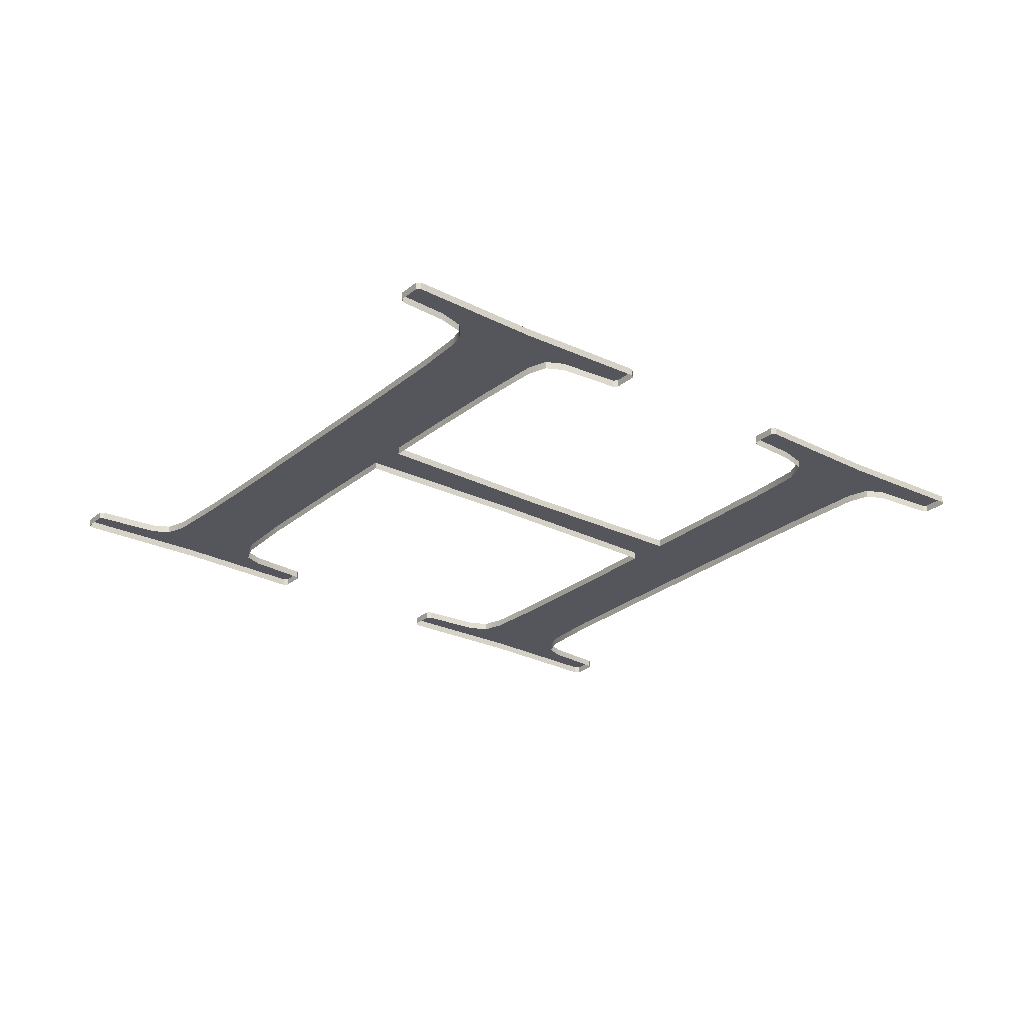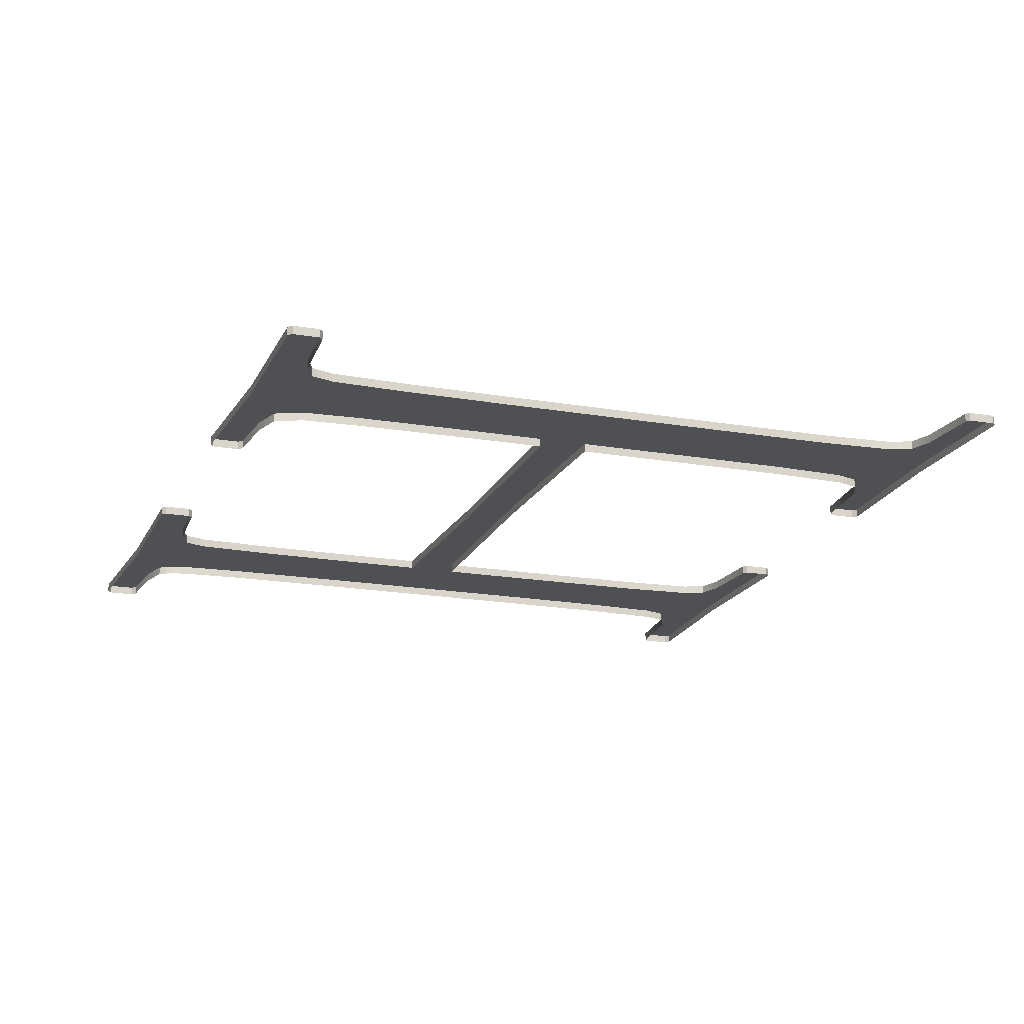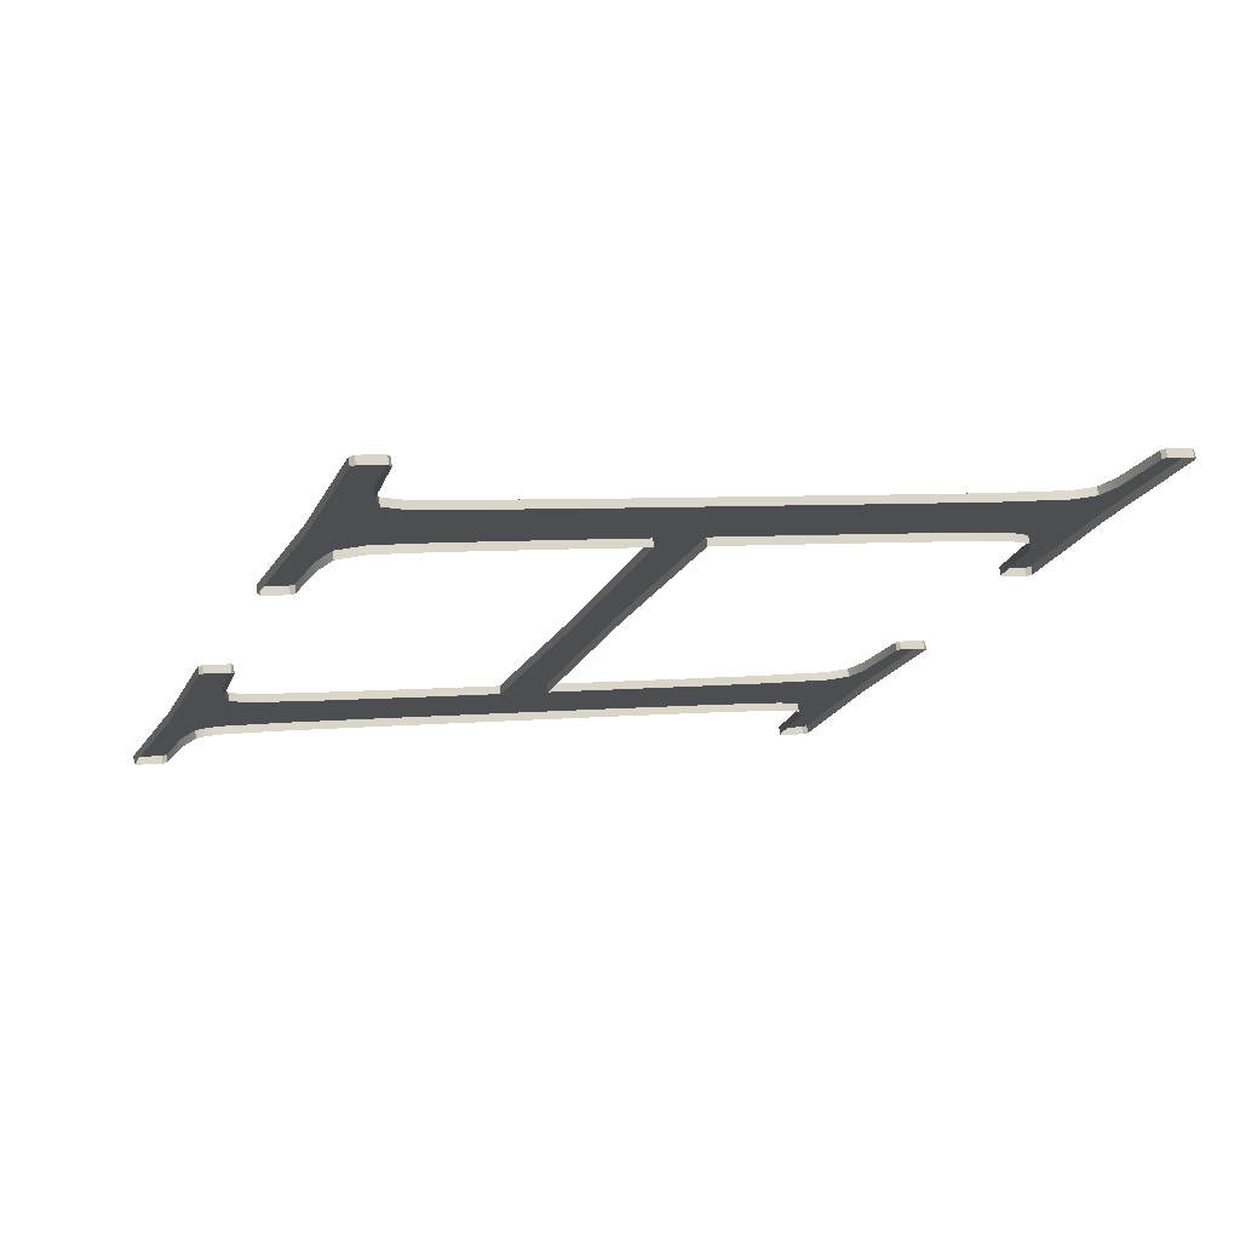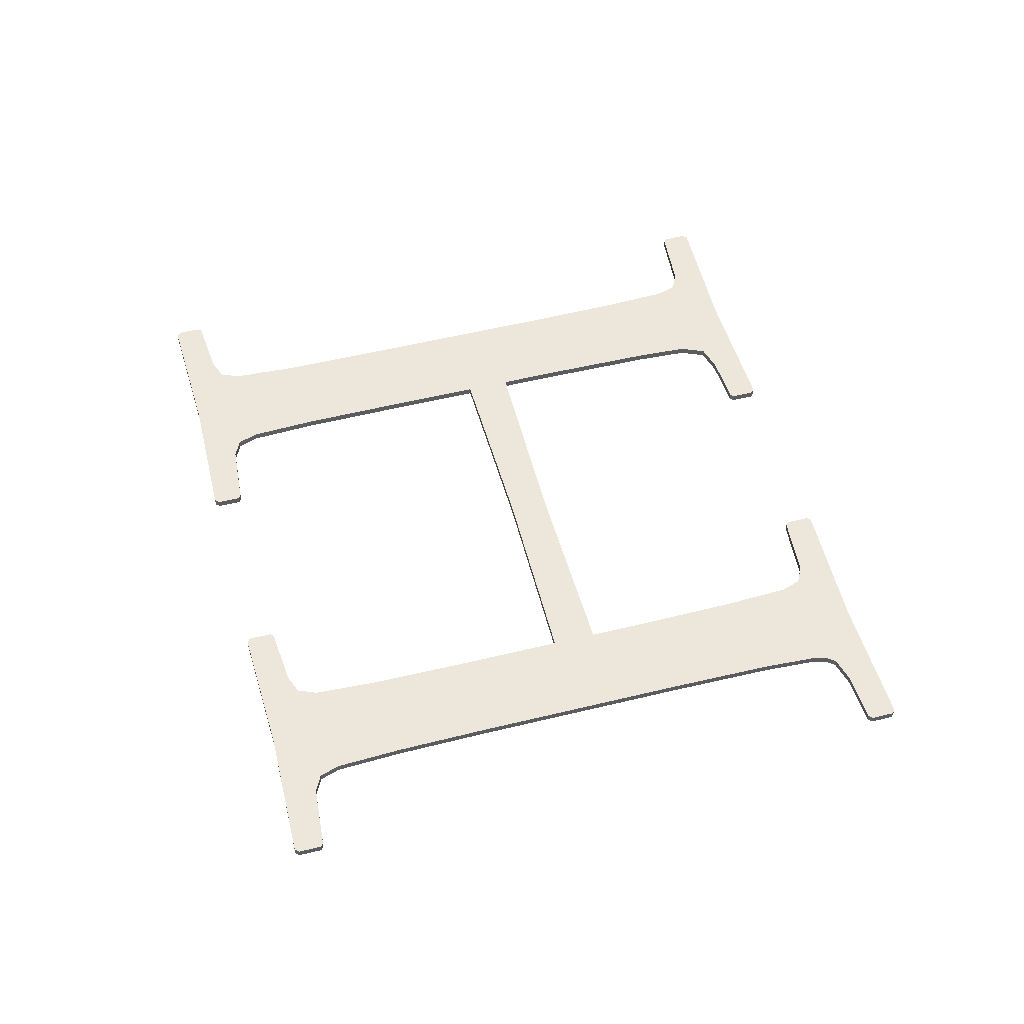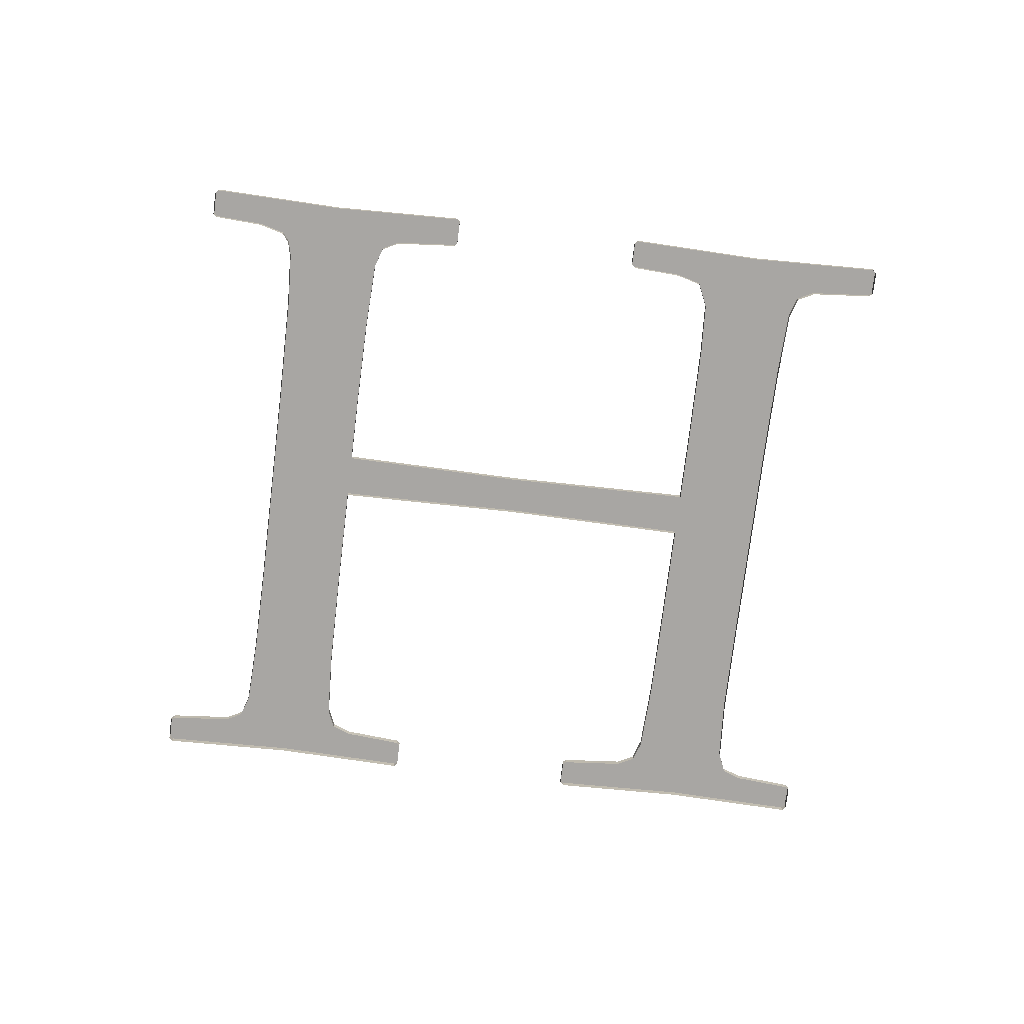
<metadata>
{"format":"obj","ext":"obj","renderer":"f3d","projection":"perspective","resolution":1024,"background":"white","views":[{"elev":-26.3,"azim":-108.0,"up":"+Y"},{"elev":70.9,"azim":-0.8,"up":"+Z"},{"elev":73.5,"azim":-8.0,"up":"+Z"},{"elev":52.7,"azim":-174.8,"up":"+Y"},{"elev":-74.3,"azim":-76.9,"up":"+Y"}]}
</metadata>
<code>
o #ID237
v -0.1623 0.01286 -0.01152
v -0.1626 0.01274 -0.01226
v -0.1626 0.01286 -0.01226
v -0.1623 0.01274 -0.01152
v -0.1627 0.01286 -0.0123
v -0.1626 0.01274 -0.01226
v -0.1627 0.01274 -0.0123
v -0.1626 0.01286 -0.01226
v -0.1523 0.01286 -0.01371
v -0.1516 0.01286 -0.01164
v -0.1515 0.01286 -0.01171
v -0.1519 0.01286 -0.01151
v -0.152 0.01286 -0.01155
v -0.1524 0.01286 -0.0124
v -0.153 0.01286 -0.01576
v -0.1526 0.01286 -0.01265
v -0.1529 0.01286 -0.01267
v -0.1531 0.01286 -0.0158
v -0.1532 0.01286 -0.01463
v -0.1535 0.01286 -0.01567
v -0.1535 0.01286 -0.0156
v -0.155 0.01286 -0.02088
v -0.1542 0.01286 -0.0188
v -0.1542 0.01286 -0.01887
v -0.1546 0.01286 -0.01867
v -0.1546 0.01286 -0.0187
v -0.155 0.01286 -0.01956
v -0.1556 0.01286 -0.02292
v -0.1552 0.01286 -0.01981
v -0.1555 0.01286 -0.01983
v -0.1557 0.01286 -0.02296
v -0.1558 0.01286 -0.02179
v -0.1561 0.01286 -0.02283
v -0.1561 0.01286 -0.02276
v -0.1559 0.01286 -0.02148
v -0.1565 0.01286 -0.01952
v -0.1561 0.01286 -0.02127
v -0.1572 0.01286 -0.02085
v -0.158 0.01286 -0.01899
v -0.1585 0.01286 -0.02033
v -0.1596 0.01286 -0.0184
v -0.1618 0.01286 -0.01914
v -0.1603 0.01286 -0.01816
v -0.1613 0.01286 -0.01779
v -0.1627 0.01286 -0.01728
v -0.1634 0.01286 -0.01856
v -0.1637 0.01286 -0.01686
v -0.1642 0.01286 -0.01831
v -0.164 0.01286 -0.01664
v -0.164 0.01286 -0.01634
v -0.1638 0.01286 -0.0153
v -0.1637 0.01286 -0.01537
v -0.1641 0.01286 -0.01517
v -0.1645 0.01286 -0.01828
v -0.1642 0.01286 -0.0152
v -0.1649 0.01286 -0.01725
v -0.1647 0.01286 -0.01833
v -0.1649 0.01286 -0.01868
v -0.1652 0.01286 -0.01942
v -0.1657 0.01286 -0.01926
v -0.1653 0.01286 -0.01946
v -0.1656 0.01286 -0.01933
v -0.1586 0.01286 -0.01545
v -0.1582 0.01286 -0.01234
v -0.1575 0.01286 -0.01259
v -0.1592 0.01286 -0.01529
v -0.1533 0.01286 -0.01432
v -0.1539 0.01286 -0.01237
v -0.1535 0.01286 -0.01411
v -0.1545 0.01286 -0.01369
v -0.1554 0.01286 -0.01183
v -0.1559 0.01286 -0.01318
v -0.1587 0.01286 -0.01063
v -0.1592 0.01286 -0.01198
v -0.1601 0.01286 -0.01012
v -0.1608 0.01286 -0.0114
v -0.1611 0.01286 -0.009698
v -0.1616 0.01286 -0.01115
v -0.1614 0.01286 -0.009486
v -0.1614 0.01286 -0.009181
v -0.1612 0.01286 -0.008139
v -0.1611 0.01286 -0.008214
v -0.1615 0.01286 -0.00801
v -0.162 0.01286 -0.01118
v -0.1616 0.01286 -0.008048
v -0.1623 0.01286 -0.01009
v -0.1623 0.01286 -0.01152
v -0.1626 0.01286 -0.01226
v -0.1631 0.01286 -0.0121
v -0.1627 0.01286 -0.0123
v -0.163 0.01286 -0.01217
v -0.162 0.01286 -0.01118
v -0.162 0.01274 -0.01118
v -0.163 0.01286 -0.01217
v -0.1627 0.01274 -0.0123
v -0.163 0.01274 -0.01217
v -0.1627 0.01286 -0.0123
v -0.1616 0.01274 -0.008048
v -0.1623 0.01286 -0.01009
v -0.1623 0.01274 -0.01009
v -0.1616 0.01286 -0.008048
v -0.1615 0.01286 -0.00801
v -0.1616 0.01274 -0.008048
v -0.1615 0.01274 -0.00801
v -0.1616 0.01286 -0.008048
v -0.1612 0.01286 -0.008139
v -0.1615 0.01274 -0.00801
v -0.1612 0.01274 -0.008139
v -0.1615 0.01286 -0.00801
v -0.1612 0.01286 -0.008139
v -0.1611 0.01274 -0.008214
v -0.1611 0.01286 -0.008214
v -0.1612 0.01274 -0.008139
v -0.1611 0.01286 -0.008214
v -0.1614 0.01274 -0.009181
v -0.1614 0.01286 -0.009181
v -0.1611 0.01274 -0.008214
v -0.1614 0.01274 -0.009486
v -0.1614 0.01286 -0.009486
v -0.1611 0.01286 -0.009698
v -0.1614 0.01274 -0.009486
v -0.1611 0.01274 -0.009698
v -0.1614 0.01286 -0.009486
v -0.1601 0.01286 -0.01012
v -0.1601 0.01274 -0.01012
v -0.1587 0.01286 -0.01063
v -0.1587 0.01274 -0.01063
v -0.1554 0.01286 -0.01183
v -0.1554 0.01274 -0.01183
v -0.1539 0.01286 -0.01237
v -0.1539 0.01274 -0.01237
v -0.1529 0.01286 -0.01267
v -0.1529 0.01274 -0.01267
v -0.1526 0.01286 -0.01265
v -0.1526 0.01274 -0.01265
v -0.1524 0.01274 -0.0124
v -0.1526 0.01286 -0.01265
v -0.1526 0.01274 -0.01265
v -0.1524 0.01286 -0.0124
v -0.152 0.01274 -0.01155
v -0.152 0.01286 -0.01155
v -0.1519 0.01286 -0.01151
v -0.152 0.01274 -0.01155
v -0.1519 0.01274 -0.01151
v -0.152 0.01286 -0.01155
v -0.1516 0.01286 -0.01164
v -0.1519 0.01274 -0.01151
v -0.1516 0.01274 -0.01164
v -0.1519 0.01286 -0.01151
v -0.1516 0.01286 -0.01164
v -0.1515 0.01274 -0.01171
v -0.1515 0.01286 -0.01171
v -0.1516 0.01274 -0.01164
v -0.1515 0.01286 -0.01171
v -0.1523 0.01274 -0.01371
v -0.1523 0.01286 -0.01371
v -0.1515 0.01274 -0.01171
v -0.153 0.01274 -0.01576
v -0.153 0.01286 -0.01576
v -0.1531 0.01286 -0.0158
v -0.153 0.01274 -0.01576
v -0.1531 0.01274 -0.0158
v -0.153 0.01286 -0.01576
v -0.1535 0.01286 -0.01567
v -0.1531 0.01274 -0.0158
v -0.1535 0.01274 -0.01567
v -0.1531 0.01286 -0.0158
v -0.1535 0.01274 -0.0156
v -0.1535 0.01286 -0.01567
v -0.1535 0.01274 -0.01567
v -0.1535 0.01286 -0.0156
v -0.1532 0.01274 -0.01463
v -0.1535 0.01286 -0.0156
v -0.1535 0.01274 -0.0156
v -0.1532 0.01286 -0.01463
v -0.1533 0.01274 -0.01432
v -0.1533 0.01286 -0.01432
v -0.1535 0.01286 -0.01411
v -0.1533 0.01274 -0.01432
v -0.1535 0.01274 -0.01411
v -0.1533 0.01286 -0.01432
v -0.1545 0.01286 -0.01369
v -0.1545 0.01274 -0.01369
v -0.1559 0.01286 -0.01318
v -0.1559 0.01274 -0.01318
v -0.1575 0.01286 -0.01259
v -0.1575 0.01274 -0.01259
v -0.1575 0.01286 -0.01259
v -0.1586 0.01274 -0.01545
v -0.1586 0.01286 -0.01545
v -0.1575 0.01274 -0.01259
v -0.1596 0.01274 -0.0184
v -0.1596 0.01286 -0.0184
v -0.158 0.01286 -0.01899
v -0.1596 0.01274 -0.0184
v -0.158 0.01274 -0.01899
v -0.1596 0.01286 -0.0184
v -0.1565 0.01286 -0.01952
v -0.1565 0.01274 -0.01952
v -0.1555 0.01286 -0.01983
v -0.1555 0.01274 -0.01983
v -0.1552 0.01286 -0.01981
v -0.1552 0.01274 -0.01981
v -0.155 0.01274 -0.01956
v -0.1552 0.01286 -0.01981
v -0.1552 0.01274 -0.01981
v -0.155 0.01286 -0.01956
v -0.1546 0.01274 -0.0187
v -0.1546 0.01286 -0.0187
v -0.1546 0.01286 -0.01867
v -0.1546 0.01274 -0.0187
v -0.1546 0.01274 -0.01867
v -0.1546 0.01286 -0.0187
v -0.1542 0.01286 -0.0188
v -0.1546 0.01274 -0.01867
v -0.1542 0.01274 -0.0188
v -0.1546 0.01286 -0.01867
v -0.1542 0.01286 -0.0188
v -0.1542 0.01274 -0.01887
v -0.1542 0.01286 -0.01887
v -0.1542 0.01274 -0.0188
v -0.1542 0.01286 -0.01887
v -0.155 0.01274 -0.02088
v -0.155 0.01286 -0.02088
v -0.1542 0.01274 -0.01887
v -0.1556 0.01274 -0.02292
v -0.1556 0.01286 -0.02292
v -0.1557 0.01286 -0.02296
v -0.1556 0.01274 -0.02292
v -0.1557 0.01274 -0.02296
v -0.1556 0.01286 -0.02292
v -0.1561 0.01286 -0.02283
v -0.1557 0.01274 -0.02296
v -0.1561 0.01274 -0.02283
v -0.1557 0.01286 -0.02296
v -0.1561 0.01274 -0.02276
v -0.1561 0.01286 -0.02283
v -0.1561 0.01274 -0.02283
v -0.1561 0.01286 -0.02276
v -0.1558 0.01274 -0.02179
v -0.1561 0.01286 -0.02276
v -0.1561 0.01274 -0.02276
v -0.1558 0.01286 -0.02179
v -0.1559 0.01274 -0.02148
v -0.1559 0.01286 -0.02148
v -0.1561 0.01286 -0.02127
v -0.1559 0.01274 -0.02148
v -0.1561 0.01274 -0.02127
v -0.1559 0.01286 -0.02148
v -0.1572 0.01286 -0.02085
v -0.1572 0.01274 -0.02085
v -0.1585 0.01286 -0.02033
v -0.1585 0.01274 -0.02033
v -0.1618 0.01286 -0.01914
v -0.1618 0.01274 -0.01914
v -0.1634 0.01286 -0.01856
v -0.1634 0.01274 -0.01856
v -0.1642 0.01286 -0.01831
v -0.1642 0.01274 -0.01831
v -0.1645 0.01286 -0.01828
v -0.1645 0.01274 -0.01828
v -0.1647 0.01286 -0.01833
v -0.1647 0.01274 -0.01833
v -0.1647 0.01286 -0.01833
v -0.1649 0.01274 -0.01868
v -0.1649 0.01286 -0.01868
v -0.1647 0.01274 -0.01833
v -0.1652 0.01274 -0.01942
v -0.1652 0.01286 -0.01942
v -0.1653 0.01286 -0.01946
v -0.1652 0.01274 -0.01942
v -0.1653 0.01274 -0.01946
v -0.1652 0.01286 -0.01942
v -0.1656 0.01286 -0.01933
v -0.1653 0.01274 -0.01946
v -0.1656 0.01274 -0.01933
v -0.1653 0.01286 -0.01946
v -0.1657 0.01274 -0.01926
v -0.1656 0.01286 -0.01933
v -0.1656 0.01274 -0.01933
v -0.1657 0.01286 -0.01926
v -0.1649 0.01274 -0.01725
v -0.1657 0.01286 -0.01926
v -0.1657 0.01274 -0.01926
v -0.1649 0.01286 -0.01725
v -0.1642 0.01274 -0.0152
v -0.1642 0.01286 -0.0152
v -0.1641 0.01286 -0.01517
v -0.1642 0.01274 -0.0152
v -0.1641 0.01274 -0.01517
v -0.1642 0.01286 -0.0152
v -0.1638 0.01286 -0.0153
v -0.1641 0.01274 -0.01517
v -0.1638 0.01274 -0.0153
v -0.1641 0.01286 -0.01517
v -0.1638 0.01286 -0.0153
v -0.1637 0.01274 -0.01537
v -0.1637 0.01286 -0.01537
v -0.1638 0.01274 -0.0153
v -0.1637 0.01286 -0.01537
v -0.164 0.01274 -0.01634
v -0.164 0.01286 -0.01634
v -0.1637 0.01274 -0.01537
v -0.164 0.01274 -0.01664
v -0.164 0.01286 -0.01664
v -0.1637 0.01286 -0.01686
v -0.164 0.01274 -0.01664
v -0.1637 0.01274 -0.01686
v -0.164 0.01286 -0.01664
v -0.1627 0.01286 -0.01728
v -0.1627 0.01274 -0.01728
v -0.1613 0.01286 -0.01779
v -0.1613 0.01274 -0.01779
v -0.1603 0.01286 -0.01816
v -0.1603 0.01274 -0.01816
v -0.1592 0.01274 -0.01529
v -0.1603 0.01286 -0.01816
v -0.1603 0.01274 -0.01816
v -0.1592 0.01286 -0.01529
v -0.1582 0.01274 -0.01234
v -0.1582 0.01286 -0.01234
v -0.1592 0.01286 -0.01198
v -0.1582 0.01274 -0.01234
v -0.1592 0.01274 -0.01198
v -0.1582 0.01286 -0.01234
v -0.1608 0.01286 -0.0114
v -0.1608 0.01274 -0.0114
v -0.1616 0.01286 -0.01115
v -0.1616 0.01274 -0.01115
v -0.162 0.01286 -0.01118
v -0.162 0.01274 -0.01118
v -0.1631 0.01274 -0.0121
v -0.163 0.01286 -0.01217
v -0.163 0.01274 -0.01217
v -0.1631 0.01286 -0.0121
v -0.1631 0.01286 -0.0121
v -0.1631 0.01274 -0.0121
f 1 2 3
f 2 1 4
f 5 6 7
f 6 5 8
f 9 10 11
f 10 9 12
f 12 9 13
f 13 9 14
f 14 9 15
f 14 15 16
f 16 15 17
f 17 15 18
f 17 18 19
f 19 18 20
f 19 20 21
f 22 23 24
f 23 22 25
f 25 22 26
f 26 22 27
f 27 22 28
f 27 28 29
f 29 28 30
f 30 28 31
f 30 31 32
f 32 31 33
f 32 33 34
f 30 35 36
f 35 30 32
f 36 35 37
f 36 37 38
f 36 38 39
f 39 38 40
f 39 40 41
f 41 40 42
f 41 42 43
f 43 42 44
f 44 42 45
f 45 42 46
f 45 46 47
f 47 46 48
f 47 48 49
f 49 48 50
f 50 51 52
f 51 50 53
f 53 50 48
f 53 48 54
f 53 54 55
f 55 54 56
f 56 54 57
f 56 57 58
f 56 58 59
f 56 59 60
f 60 59 61
f 60 61 62
f 63 64 65
f 64 63 66
f 66 63 41
f 66 41 43
f 17 67 68
f 67 17 19
f 68 67 69
f 68 69 70
f 68 70 71
f 71 70 72
f 71 72 73
f 73 72 65
f 73 65 64
f 73 64 74
f 73 74 75
f 75 74 76
f 75 76 77
f 77 76 78
f 77 78 79
f 79 78 80
f 80 81 82
f 81 80 83
f 83 80 78
f 83 78 84
f 83 84 85
f 85 84 86
f 86 84 87
f 86 87 88
f 86 88 89
f 89 88 90
f 89 90 91
f 92 4 1
f 4 92 93
f 94 95 96
f 95 94 97
f 98 99 100
f 99 98 101
f 102 103 104
f 103 102 105
f 106 107 108
f 107 106 109
f 110 111 112
f 111 110 113
f 114 115 116
f 115 114 117
f 116 118 119
f 118 116 115
f 120 121 122
f 121 120 123
f 124 122 125
f 122 124 120
f 126 125 127
f 125 126 124
f 128 127 129
f 127 128 126
f 130 129 131
f 129 130 128
f 132 131 133
f 131 132 130
f 134 133 135
f 133 134 132
f 136 137 138
f 137 136 139
f 140 139 136
f 139 140 141
f 142 143 144
f 143 142 145
f 146 147 148
f 147 146 149
f 150 151 152
f 151 150 153
f 154 155 156
f 155 154 157
f 156 158 159
f 158 156 155
f 160 161 162
f 161 160 163
f 164 165 166
f 165 164 167
f 168 169 170
f 169 168 171
f 172 173 174
f 173 172 175
f 176 175 172
f 175 176 177
f 178 179 180
f 179 178 181
f 182 180 183
f 180 182 178
f 184 183 185
f 183 184 182
f 186 185 187
f 185 186 184
f 188 189 190
f 189 188 191
f 190 192 193
f 192 190 189
f 194 195 196
f 195 194 197
f 198 196 199
f 196 198 194
f 200 199 201
f 199 200 198
f 202 201 203
f 201 202 200
f 204 205 206
f 205 204 207
f 208 207 204
f 207 208 209
f 210 211 212
f 211 210 213
f 214 215 216
f 215 214 217
f 218 219 220
f 219 218 221
f 222 223 224
f 223 222 225
f 224 226 227
f 226 224 223
f 228 229 230
f 229 228 231
f 232 233 234
f 233 232 235
f 236 237 238
f 237 236 239
f 240 241 242
f 241 240 243
f 244 243 240
f 243 244 245
f 246 247 248
f 247 246 249
f 250 248 251
f 248 250 246
f 252 251 253
f 251 252 250
f 254 253 255
f 253 254 252
f 256 255 257
f 255 256 254
f 258 257 259
f 257 258 256
f 260 259 261
f 259 260 258
f 262 261 263
f 261 262 260
f 264 265 266
f 265 264 267
f 266 268 269
f 268 266 265
f 270 271 272
f 271 270 273
f 274 275 276
f 275 274 277
f 278 279 280
f 279 278 281
f 282 283 284
f 283 282 285
f 286 285 282
f 285 286 287
f 288 289 290
f 289 288 291
f 292 293 294
f 293 292 295
f 296 297 298
f 297 296 299
f 300 301 302
f 301 300 303
f 302 304 305
f 304 302 301
f 306 307 308
f 307 306 309
f 310 308 311
f 308 310 306
f 312 311 313
f 311 312 310
f 314 313 315
f 313 314 312
f 316 317 318
f 317 316 319
f 320 319 316
f 319 320 321
f 322 323 324
f 323 322 325
f 326 324 327
f 324 326 322
f 328 327 329
f 327 328 326
f 330 329 331
f 329 330 328
f 332 333 334
f 333 332 335
f 100 336 337
f 336 100 99

</code>
